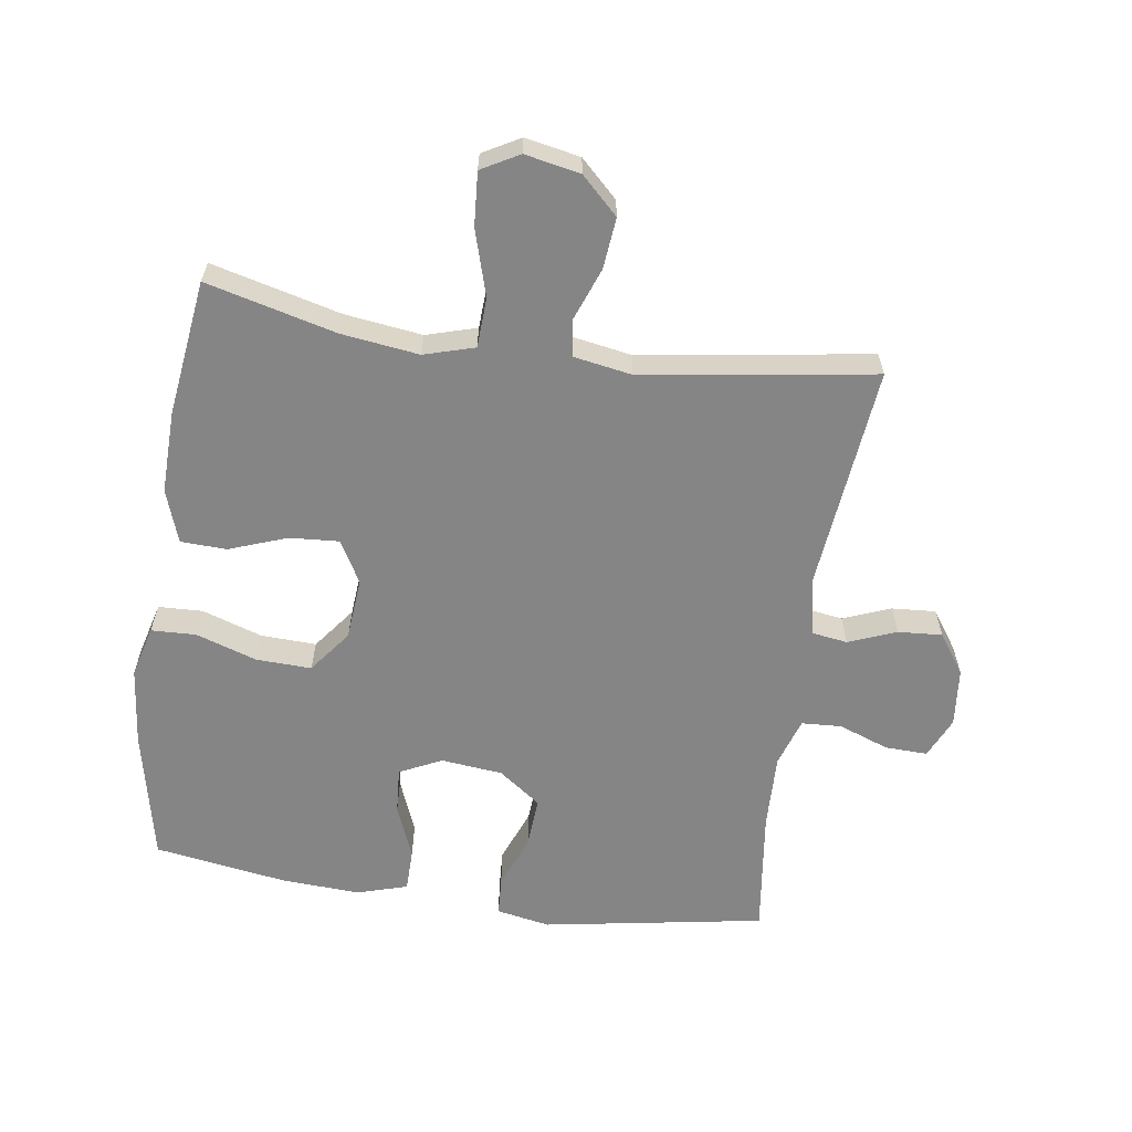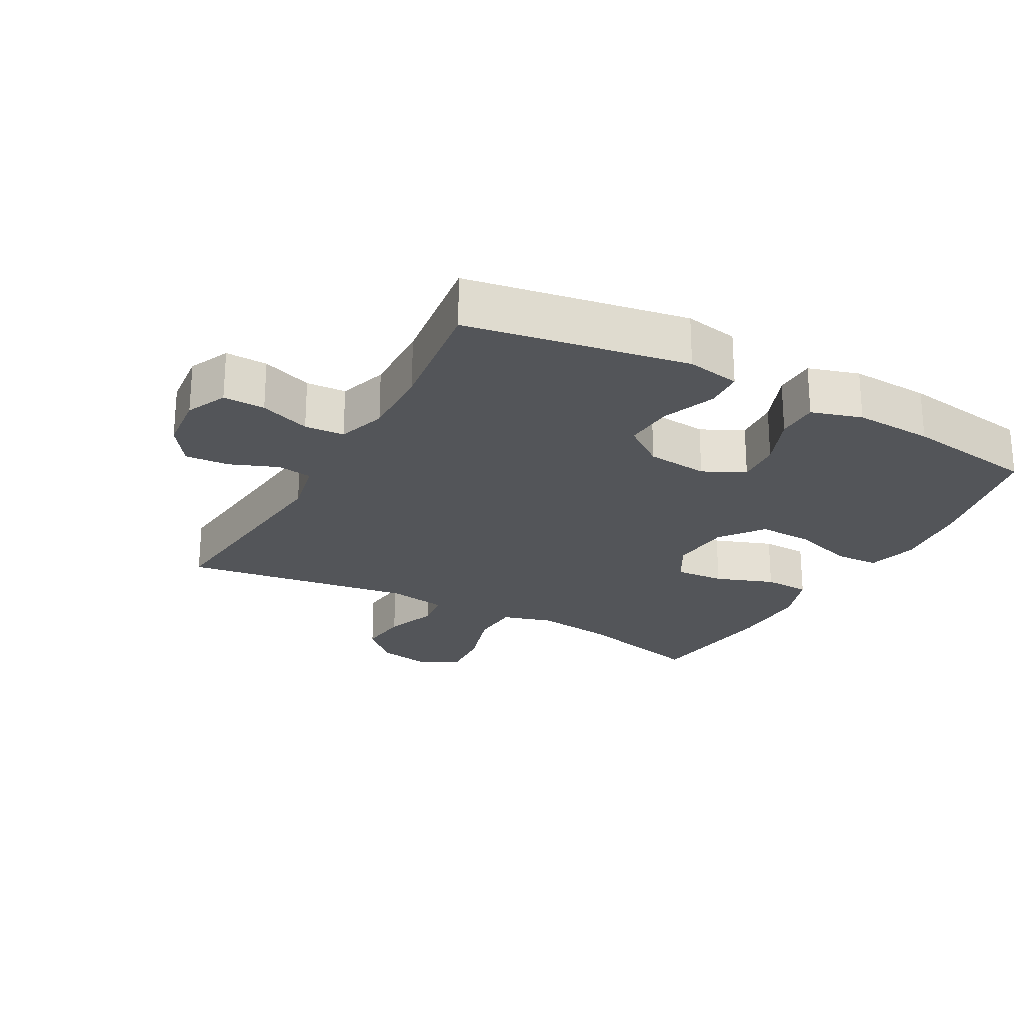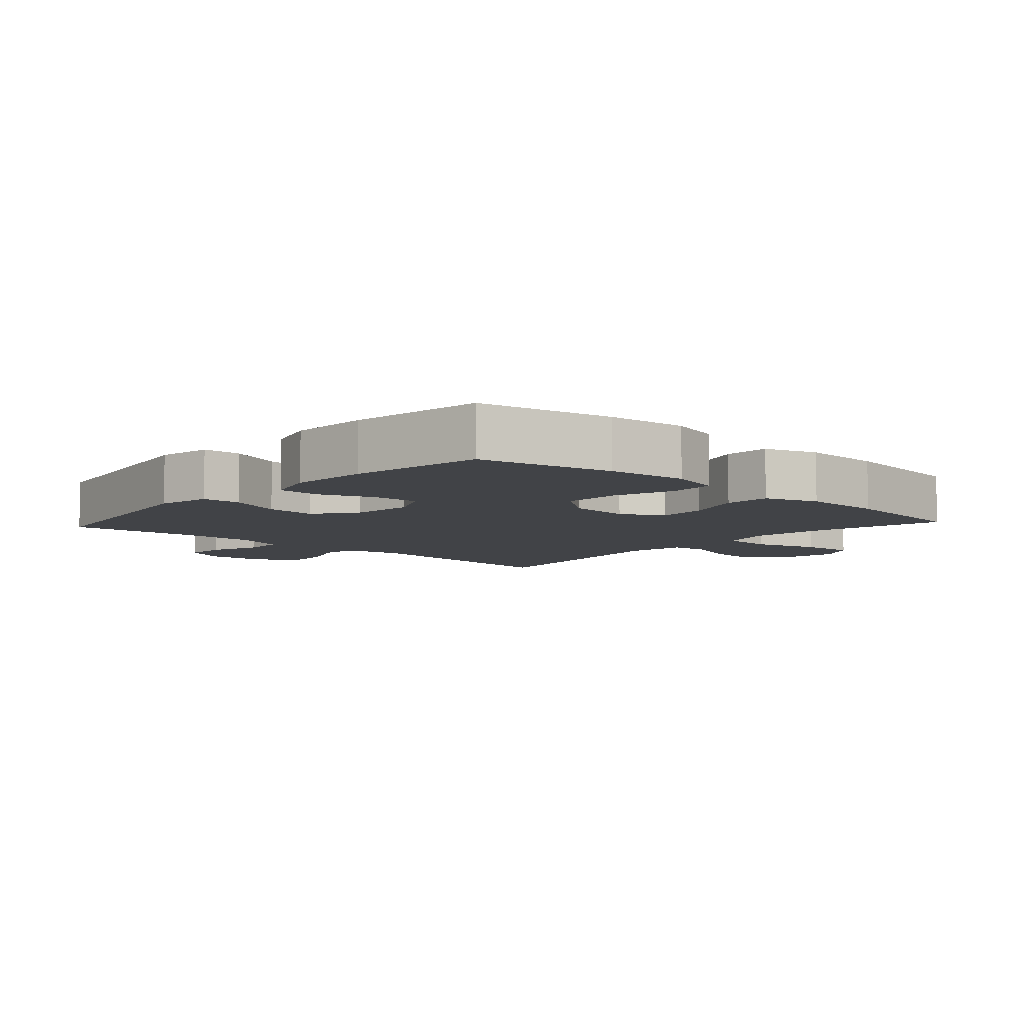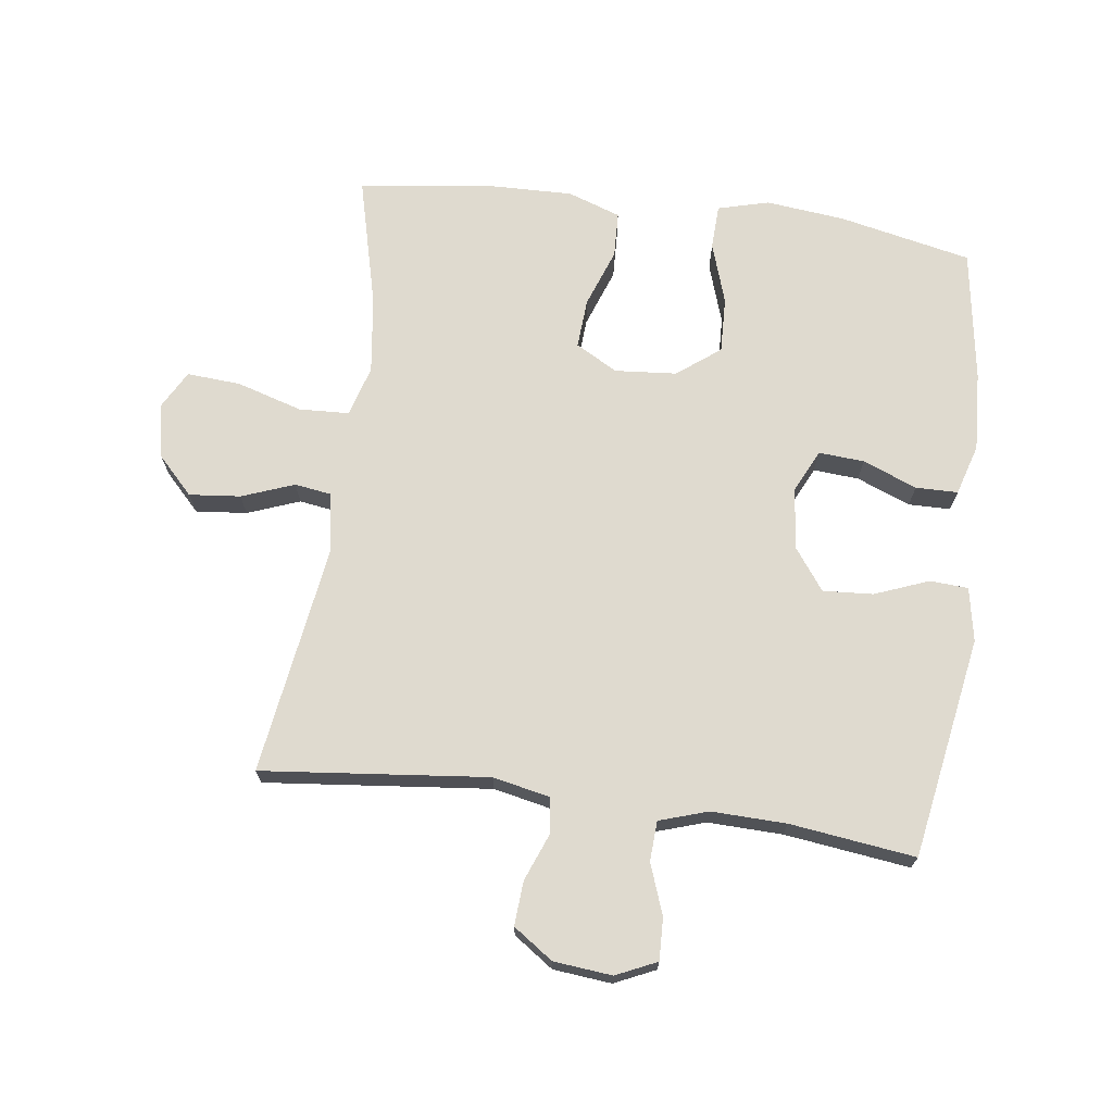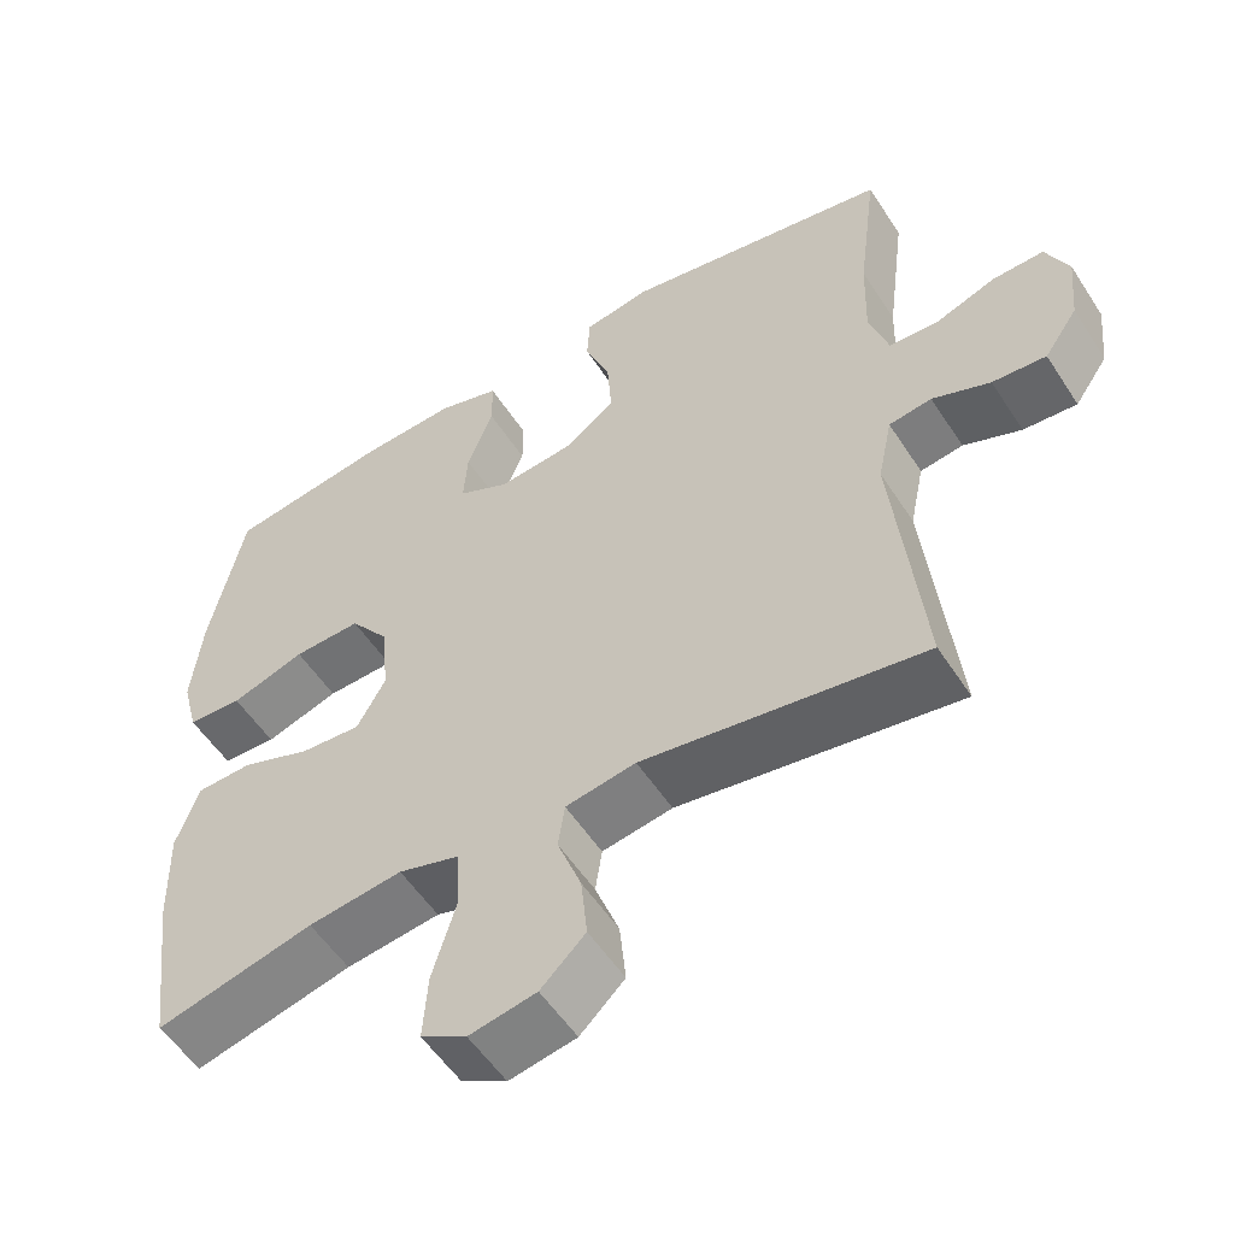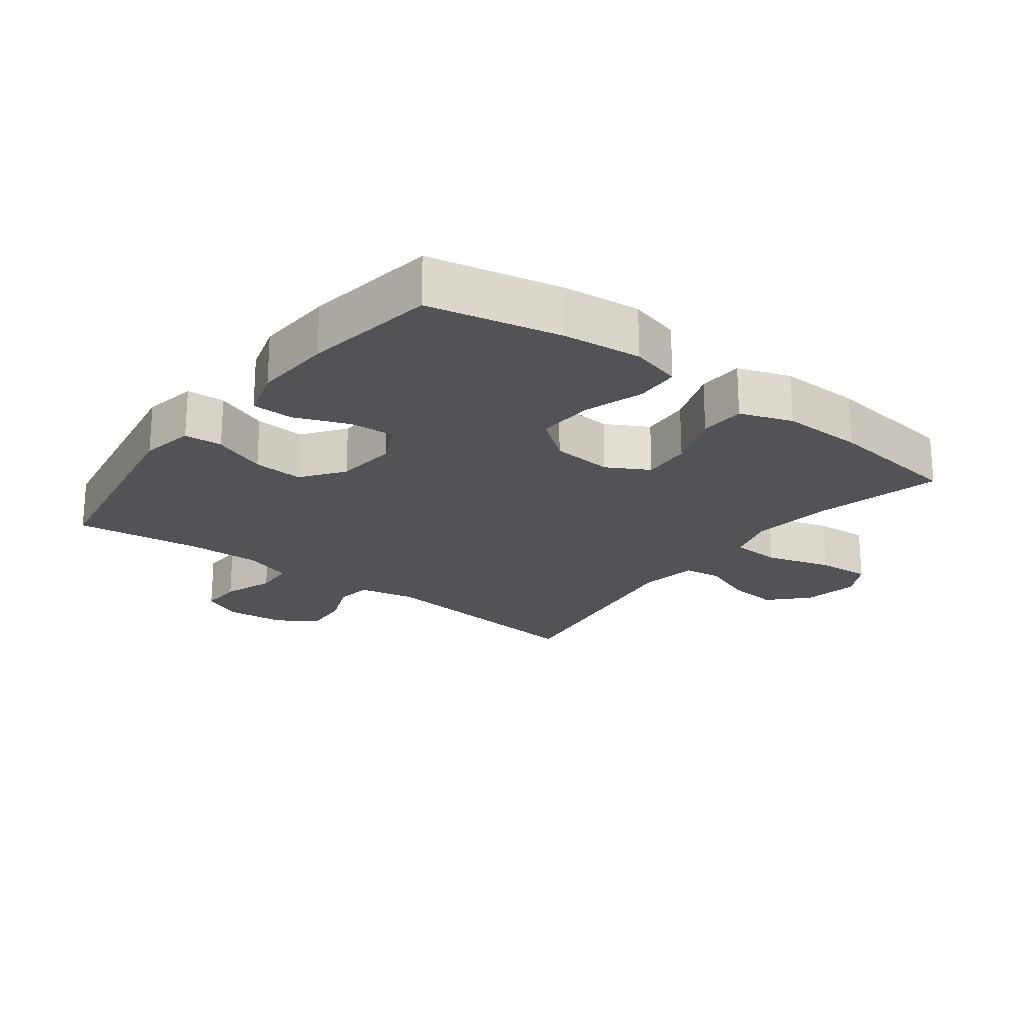
<metadata>
{"format":"obj","ext":"obj","renderer":"f3d","projection":"perspective","resolution":1024,"background":"white","views":[{"elev":-61.8,"azim":171.7,"up":"+Y"},{"elev":-24.0,"azim":-28.7,"up":"+Y"},{"elev":-7.3,"azim":47.8,"up":"+Y"},{"elev":70.6,"azim":-82.4,"up":"+Y"},{"elev":-54.2,"azim":-147.7,"up":"+Z"},{"elev":-22.0,"azim":52.8,"up":"+Y"}]}
</metadata>
<code>
o path322
v -0.4516 0.0375 0.3175
v -0.4483 0.0375 0.1996
v -0.4731 0.0375 0.123
v -0.5359 0.0375 0.1196
v -0.6153 0.0375 0.1485
v -0.6815 0.0375 0.1508
v -0.7108 0.0375 0.08682
v -0.7017 0.0375 -0.005172
v -0.6585 0.0375 -0.06759
v -0.5888 0.0375 -0.06283
v -0.5139 0.0375 -0.03337
v -0.4582 0.0375 -0.04171
v -0.4395 0.0375 -0.1307
v -0.4769 0.0375 -0.4868
v -0.1123 0.0375 -0.4325
v -0.02106 0.0375 -0.4482
v -0.01237 0.0375 -0.5061
v -0.04341 0.0375 -0.5884
v -0.05142 0.0375 -0.669
v 0.006428 0.0375 -0.7246
v 0.0933 0.0375 -0.7416
v 0.1524 0.0375 -0.7089
v 0.1464 0.0375 -0.6243
v 0.1155 0.0375 -0.5214
v 0.1192 0.0375 -0.4427
v 0.1987 0.0375 -0.4194
v 0.3208 0.0375 -0.4353
v 0.525 0.0375 -0.4868
v 0.5528 0.0375 -0.2717
v 0.5559 0.0375 -0.1434
v 0.527 0.0375 -0.06034
v 0.4548 0.0375 -0.05759
v 0.3634 0.0375 -0.09085
v 0.2856 0.0375 -0.09608
v 0.2487 0.0375 -0.03008
v 0.2568 0.0375 0.067
v 0.3081 0.0375 0.1341
v 0.3956 0.0375 0.1309
v 0.4912 0.0375 0.0994
v 0.5616 0.0375 0.1021
v 0.5828 0.0375 0.1824
v 0.5695 0.0375 0.3067
v 0.525 0.0375 0.5149
v 0.3163 0.0375 0.5473
v 0.1921 0.0375 0.5541
v 0.1126 0.0375 0.5303
v 0.1117 0.0375 0.4641
v 0.1455 0.0375 0.379
v 0.1506 0.0375 0.3074
v 0.08442 0.0375 0.2755
v -0.01246 0.0375 0.2856
v -0.07857 0.0375 0.3342
v -0.07343 0.0375 0.4132
v -0.04046 0.0375 0.4977
v -0.04405 0.0375 0.5582
v -0.1286 0.0375 0.5741
v -0.4769 0.0375 0.5149
v -0.4516 -0.0375 0.3175
v -0.4483 -0.0375 0.1996
v -0.4731 -0.0375 0.123
v -0.5359 -0.0375 0.1196
v -0.6153 -0.0375 0.1485
v -0.6815 -0.0375 0.1508
v -0.7108 -0.0375 0.08682
v -0.7017 -0.0375 -0.005172
v -0.6585 -0.0375 -0.06759
v -0.5888 -0.0375 -0.06283
v -0.5139 -0.0375 -0.03337
v -0.4582 -0.0375 -0.04171
v -0.4395 -0.0375 -0.1307
v -0.4769 -0.0375 -0.4868
v -0.1123 -0.0375 -0.4325
v -0.02106 -0.0375 -0.4482
v -0.01237 -0.0375 -0.5061
v -0.04341 -0.0375 -0.5884
v -0.05142 -0.0375 -0.669
v 0.006428 -0.0375 -0.7246
v 0.0933 -0.0375 -0.7416
v 0.1524 -0.0375 -0.7089
v 0.1464 -0.0375 -0.6243
v 0.1155 -0.0375 -0.5214
v 0.1192 -0.0375 -0.4427
v 0.1987 -0.0375 -0.4194
v 0.3208 -0.0375 -0.4353
v 0.525 -0.0375 -0.4868
v 0.5528 -0.0375 -0.2717
v 0.5559 -0.0375 -0.1434
v 0.527 -0.0375 -0.06034
v 0.4548 -0.0375 -0.05759
v 0.3634 -0.0375 -0.09085
v 0.2856 -0.0375 -0.09608
v 0.2487 -0.0375 -0.03008
v 0.2568 -0.0375 0.067
v 0.3081 -0.0375 0.1341
v 0.3956 -0.0375 0.1309
v 0.4912 -0.0375 0.0994
v 0.5616 -0.0375 0.1021
v 0.5828 -0.0375 0.1824
v 0.5695 -0.0375 0.3067
v 0.525 -0.0375 0.5149
v 0.3163 -0.0375 0.5473
v 0.1921 -0.0375 0.5541
v 0.1126 -0.0375 0.5303
v 0.1117 -0.0375 0.4641
v 0.1455 -0.0375 0.379
v 0.1506 -0.0375 0.3074
v 0.08442 -0.0375 0.2755
v -0.01246 -0.0375 0.2856
v -0.07857 -0.0375 0.3342
v -0.07343 -0.0375 0.4132
v -0.04046 -0.0375 0.4977
v -0.04405 -0.0375 0.5582
v -0.1286 -0.0375 0.5741
v -0.4769 -0.0375 0.5149
v -0.04405 0.0375 0.5582
v -0.04405 0.0375 0.5582
v -0.1286 0.0375 0.5741
v -0.04046 0.0375 0.4977
v 0.3163 0.0375 0.5473
v 0.1921 0.0375 0.5541
v 0.1126 0.0375 0.5303
v 0.1126 0.0375 0.5303
v 0.1117 0.0375 0.4641
v 0.525 0.0375 0.5149
v 0.525 0.0375 0.5149
v -0.4769 0.0375 0.5149
v -0.4769 0.0375 0.5149
v -0.07343 0.0375 0.4132
v 0.1455 0.0375 0.379
v -0.4516 0.0375 0.3175
v 0.5695 0.0375 0.3067
v -0.07857 0.0375 0.3342
v 0.1506 0.0375 0.3074
v 0.1506 0.0375 0.3074
v -0.01246 0.0375 0.2856
v -0.4483 0.0375 0.1996
v 0.08442 0.0375 0.2755
v 0.5828 0.0375 0.1824
v -0.4731 0.0375 0.123
v -0.4731 0.0375 0.123
v 0.5616 0.0375 0.1021
v 0.5616 0.0375 0.1021
v 0.3081 0.0375 0.1341
v 0.3956 0.0375 0.1309
v -0.6153 0.0375 0.1485
v -0.6815 0.0375 0.1508
v -0.6815 0.0375 0.1508
v -0.7108 0.0375 0.08682
v -0.5359 0.0375 0.1196
v 0.2568 0.0375 0.067
v 0.4912 0.0375 0.0994
v -0.7017 0.0375 -0.005172
v 0.2487 0.0375 -0.03008
v -0.6585 0.0375 -0.06759
v 0.2856 0.0375 -0.09608
v 0.2856 0.0375 -0.09608
v -0.5139 0.0375 -0.03337
v -0.4582 0.0375 -0.04171
v -0.4582 0.0375 -0.04171
v -0.5888 0.0375 -0.06283
v -0.4395 0.0375 -0.1307
v 0.527 0.0375 -0.06034
v 0.527 0.0375 -0.06034
v 0.4548 0.0375 -0.05759
v 0.3634 0.0375 -0.09085
v 0.5559 0.0375 -0.1434
v 0.5528 0.0375 -0.2717
v 0.525 0.0375 -0.4868
v 0.525 0.0375 -0.4868
v 0.3208 0.0375 -0.4353
v 0.1987 0.0375 -0.4194
v 0.1192 0.0375 -0.4427
v 0.1192 0.0375 -0.4427
v -0.1123 0.0375 -0.4325
v -0.02106 0.0375 -0.4482
v -0.02106 0.0375 -0.4482
v 0.1155 0.0375 -0.5214
v -0.01237 0.0375 -0.5061
v -0.4769 0.0375 -0.4868
v -0.4769 0.0375 -0.4868
v -0.04341 0.0375 -0.5884
v 0.1464 0.0375 -0.6243
v -0.05142 0.0375 -0.669
v 0.1524 0.0375 -0.7089
v 0.1524 0.0375 -0.7089
v 0.006428 0.0375 -0.7246
v 0.0933 0.0375 -0.7416
v -0.04405 -0.0375 0.5582
v -0.04405 -0.0375 0.5582
v -0.1286 -0.0375 0.5741
v -0.04046 -0.0375 0.4977
v 0.3163 -0.0375 0.5473
v 0.1921 -0.0375 0.5541
v 0.1126 -0.0375 0.5303
v 0.1126 -0.0375 0.5303
v 0.1117 -0.0375 0.4641
v 0.525 -0.0375 0.5149
v 0.525 -0.0375 0.5149
v -0.4769 -0.0375 0.5149
v -0.4769 -0.0375 0.5149
v -0.07343 -0.0375 0.4132
v 0.1455 -0.0375 0.379
v -0.4516 -0.0375 0.3175
v 0.5695 -0.0375 0.3067
v -0.07857 -0.0375 0.3342
v 0.1506 -0.0375 0.3074
v 0.1506 -0.0375 0.3074
v -0.01246 -0.0375 0.2856
v -0.4483 -0.0375 0.1996
v 0.08442 -0.0375 0.2755
v 0.5828 -0.0375 0.1824
v -0.4731 -0.0375 0.123
v -0.4731 -0.0375 0.123
v 0.5616 -0.0375 0.1021
v 0.5616 -0.0375 0.1021
v 0.3081 -0.0375 0.1341
v 0.3956 -0.0375 0.1309
v -0.6153 -0.0375 0.1485
v -0.6815 -0.0375 0.1508
v -0.6815 -0.0375 0.1508
v -0.7108 -0.0375 0.08682
v -0.5359 -0.0375 0.1196
v 0.2568 -0.0375 0.067
v 0.4912 -0.0375 0.0994
v -0.7017 -0.0375 -0.005172
v 0.2487 -0.0375 -0.03008
v -0.6585 -0.0375 -0.06759
v 0.2856 -0.0375 -0.09608
v 0.2856 -0.0375 -0.09608
v -0.5139 -0.0375 -0.03337
v -0.4582 -0.0375 -0.04171
v -0.4582 -0.0375 -0.04171
v -0.5888 -0.0375 -0.06283
v -0.4395 -0.0375 -0.1307
v 0.527 -0.0375 -0.06034
v 0.527 -0.0375 -0.06034
v 0.4548 -0.0375 -0.05759
v 0.3634 -0.0375 -0.09085
v 0.5559 -0.0375 -0.1434
v 0.5528 -0.0375 -0.2717
v 0.525 -0.0375 -0.4868
v 0.525 -0.0375 -0.4868
v 0.3208 -0.0375 -0.4353
v 0.1987 -0.0375 -0.4194
v 0.1192 -0.0375 -0.4427
v 0.1192 -0.0375 -0.4427
v -0.1123 -0.0375 -0.4325
v -0.02106 -0.0375 -0.4482
v -0.02106 -0.0375 -0.4482
v 0.1155 -0.0375 -0.5214
v -0.01237 -0.0375 -0.5061
v -0.4769 -0.0375 -0.4868
v -0.4769 -0.0375 -0.4868
v -0.04341 -0.0375 -0.5884
v 0.1464 -0.0375 -0.6243
v -0.05142 -0.0375 -0.669
v 0.1524 -0.0375 -0.7089
v 0.1524 -0.0375 -0.7089
v 0.006428 -0.0375 -0.7246
v 0.0933 -0.0375 -0.7416
f 240 238 243
f 233 222 225
f 219 221 218
f 254 250 251
f 210 223 206
f 188 190 191
f 212 208 209
f 228 244 243
f 202 206 192
f 218 225 222
f 230 222 233
f 233 225 227
f 240 243 241
f 208 231 234
f 239 238 240
f 217 224 211
f 201 203 205
f 237 239 235
f 212 231 208
f 210 208 223
f 255 259 260
f 226 247 248
f 217 206 216
f 196 193 194
f 259 254 256
f 204 217 211
f 247 226 234
f 228 248 245
f 206 223 216
f 228 245 244
f 254 259 255
f 202 193 196
f 238 239 237
f 255 260 257
f 223 208 226
f 226 248 228
f 208 234 226
f 205 209 208
f 250 254 255
f 222 230 212
f 193 202 192
f 206 217 192
f 211 224 214
f 191 190 201
f 190 203 201
f 209 205 203
f 192 217 204
f 248 251 245
f 203 190 199
f 245 251 250
f 247 234 252
f 218 221 225
f 212 230 231
f 192 204 197
f 238 228 243
f 116 56 113 189
f 54 55 112 111
f 44 45 102 101
f 45 122 195 102
f 46 47 104 103
f 125 44 101 198
f 56 127 200 113
f 53 54 111 110
f 47 48 105 104
f 57 1 58 114
f 42 43 100 99
f 52 53 110 109
f 48 134 207 105
f 51 52 109 108
f 1 2 59 58
f 49 50 107 106
f 41 42 99 98
f 50 51 108 107
f 2 140 213 59
f 142 41 98 215
f 37 38 95 94
f 5 147 220 62
f 6 7 64 63
f 4 5 62 61
f 36 37 94 93
f 39 40 97 96
f 38 39 96 95
f 3 4 61 60
f 7 8 65 64
f 35 36 93 92
f 8 9 66 65
f 156 35 92 229
f 11 159 232 68
f 10 11 68 67
f 9 10 67 66
f 12 13 70 69
f 163 32 89 236
f 32 33 90 89
f 30 31 88 87
f 33 34 91 90
f 29 30 87 86
f 169 29 86 242
f 27 28 85 84
f 26 27 84 83
f 173 26 83 246
f 15 176 249 72
f 24 25 82 81
f 16 17 74 73
f 180 15 72 253
f 13 14 71 70
f 17 18 75 74
f 23 24 81 80
f 18 19 76 75
f 185 23 80 258
f 19 20 77 76
f 21 22 79 78
f 20 21 78 77
f 167 170 165
f 160 152 149
f 146 145 148
f 181 178 177
f 137 133 150
f 115 118 117
f 139 136 135
f 155 170 171
f 129 119 133
f 145 149 152
f 157 160 149
f 160 154 152
f 167 168 170
f 135 161 158
f 166 167 165
f 144 138 151
f 128 132 130
f 164 162 166
f 139 135 158
f 137 150 135
f 182 187 186
f 153 175 174
f 144 143 133
f 123 121 120
f 186 183 181
f 131 138 144
f 174 161 153
f 155 172 175
f 133 143 150
f 155 171 172
f 181 182 186
f 129 123 120
f 165 164 166
f 182 184 187
f 150 153 135
f 153 155 175
f 135 153 161
f 132 135 136
f 177 182 181
f 149 139 157
f 120 119 129
f 133 119 144
f 138 141 151
f 118 128 117
f 117 128 130
f 136 130 132
f 119 131 144
f 175 172 178
f 130 126 117
f 172 177 178
f 174 179 161
f 145 152 148
f 139 158 157
f 119 124 131
f 165 170 155

</code>
